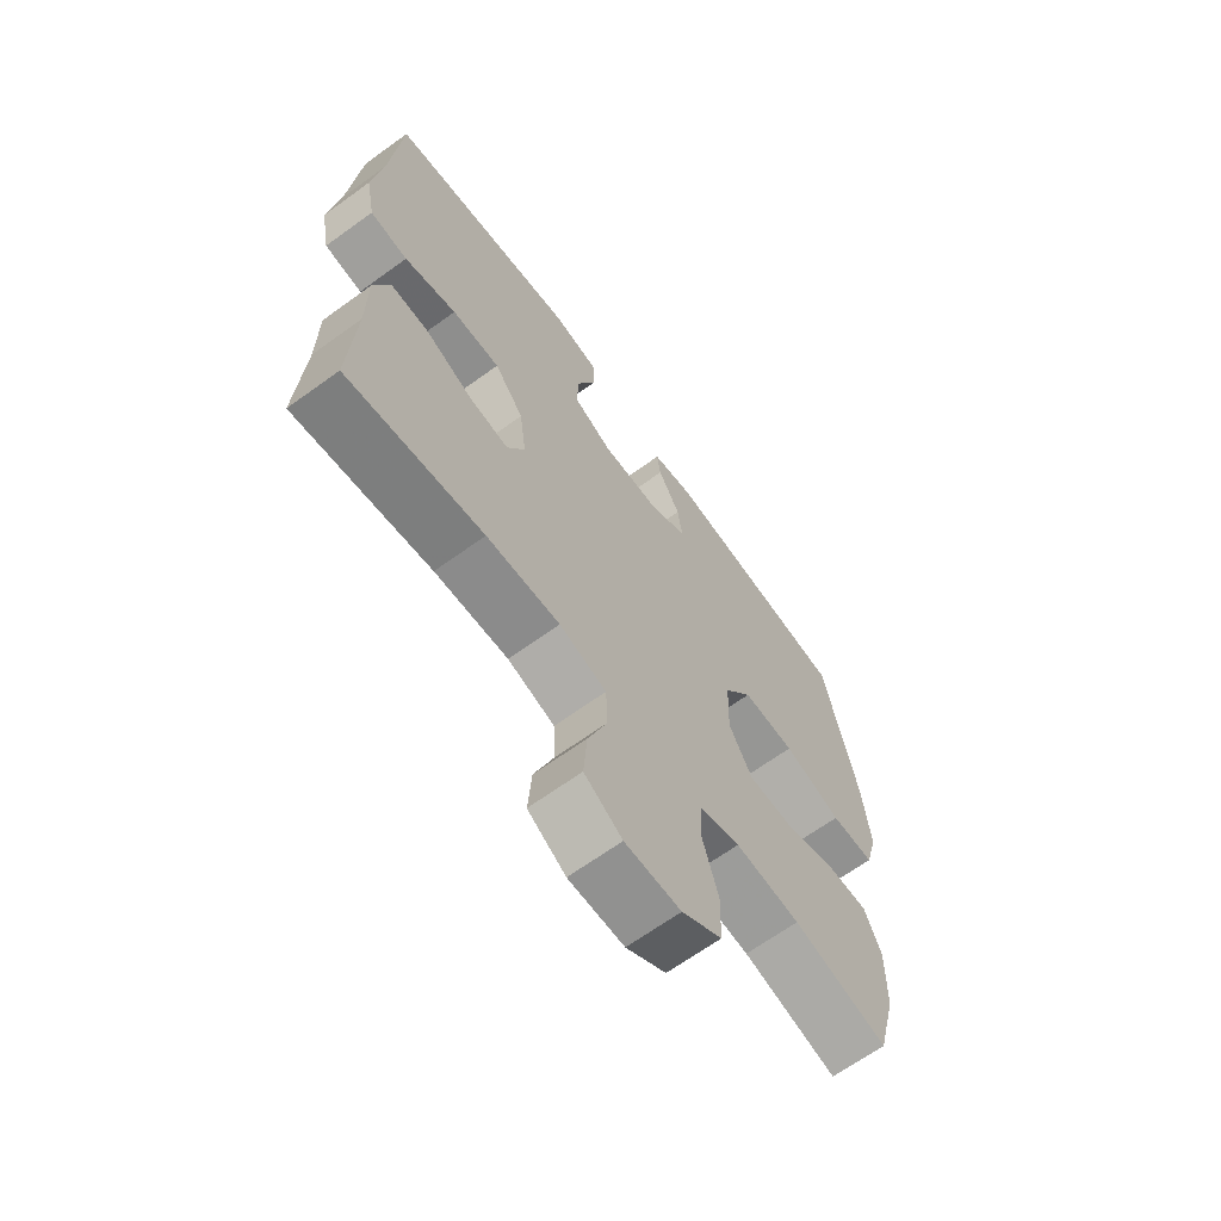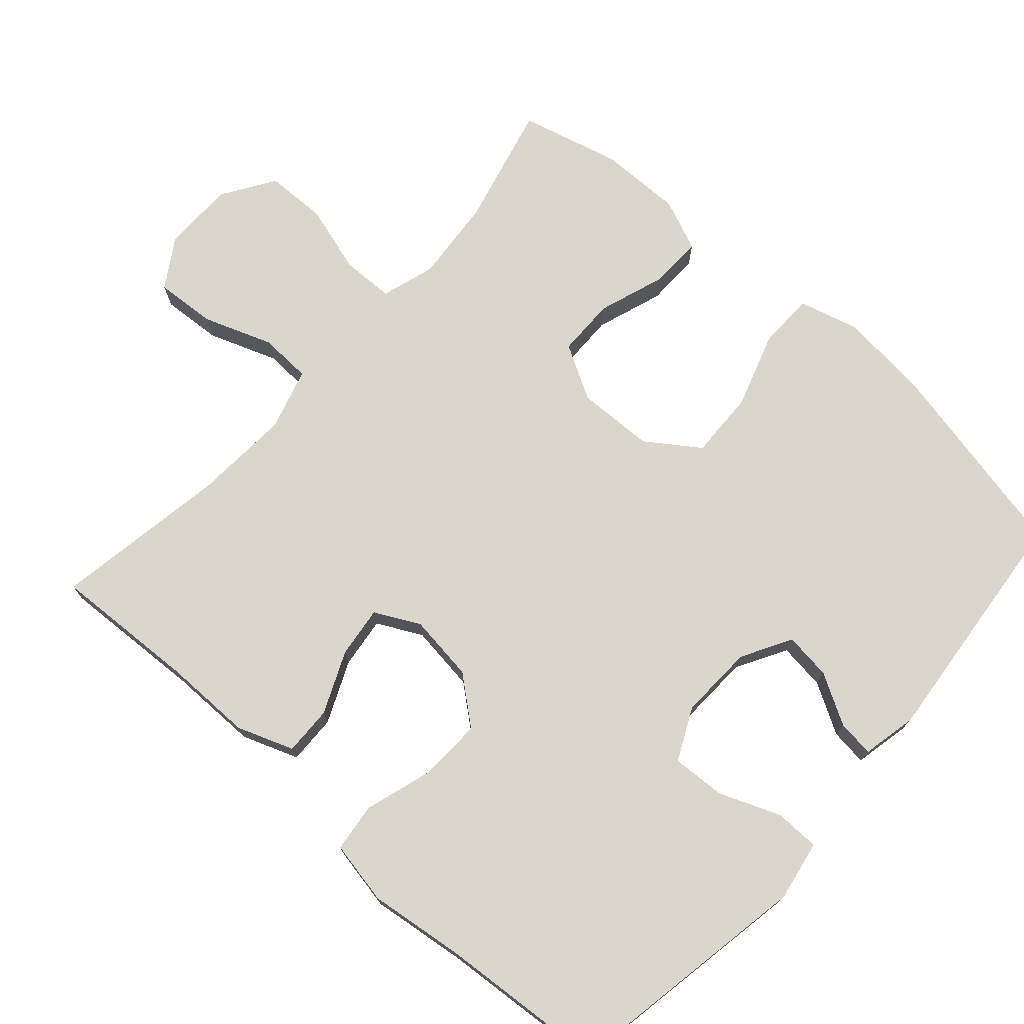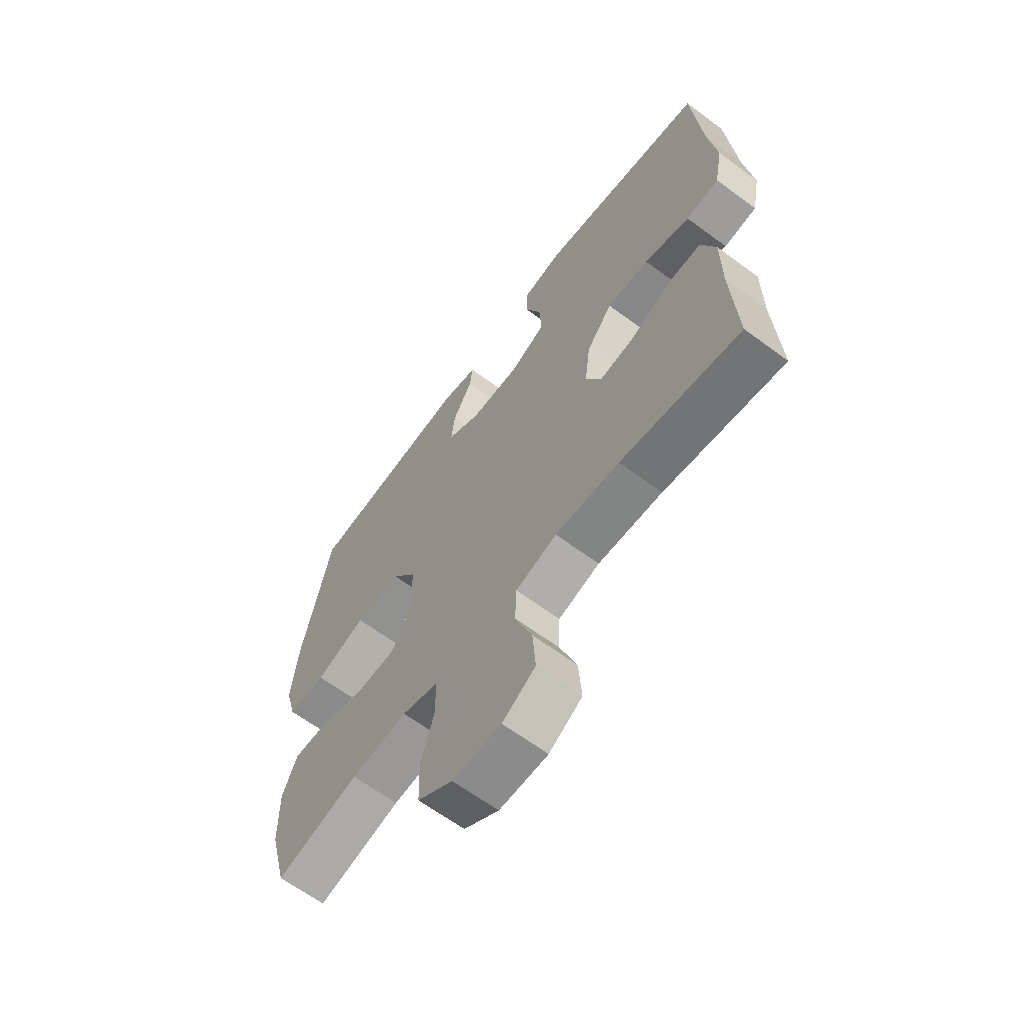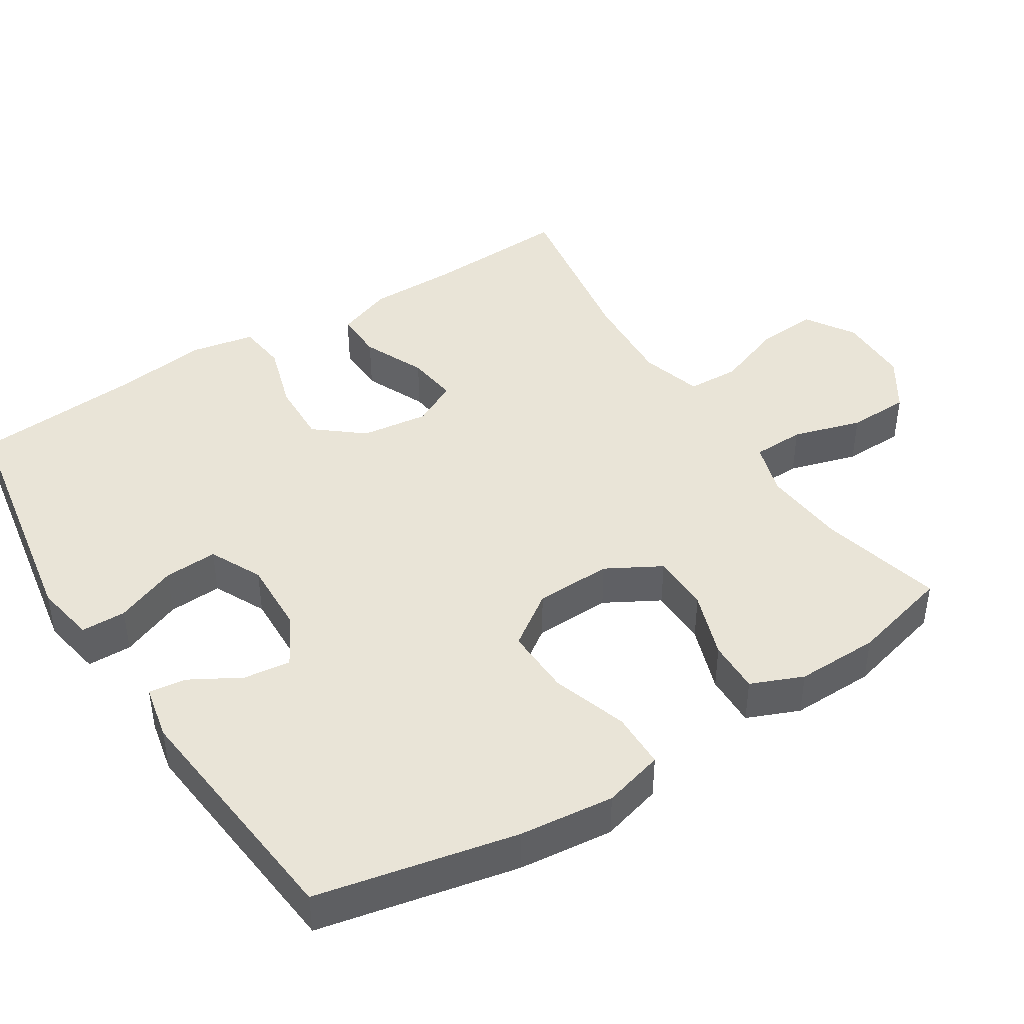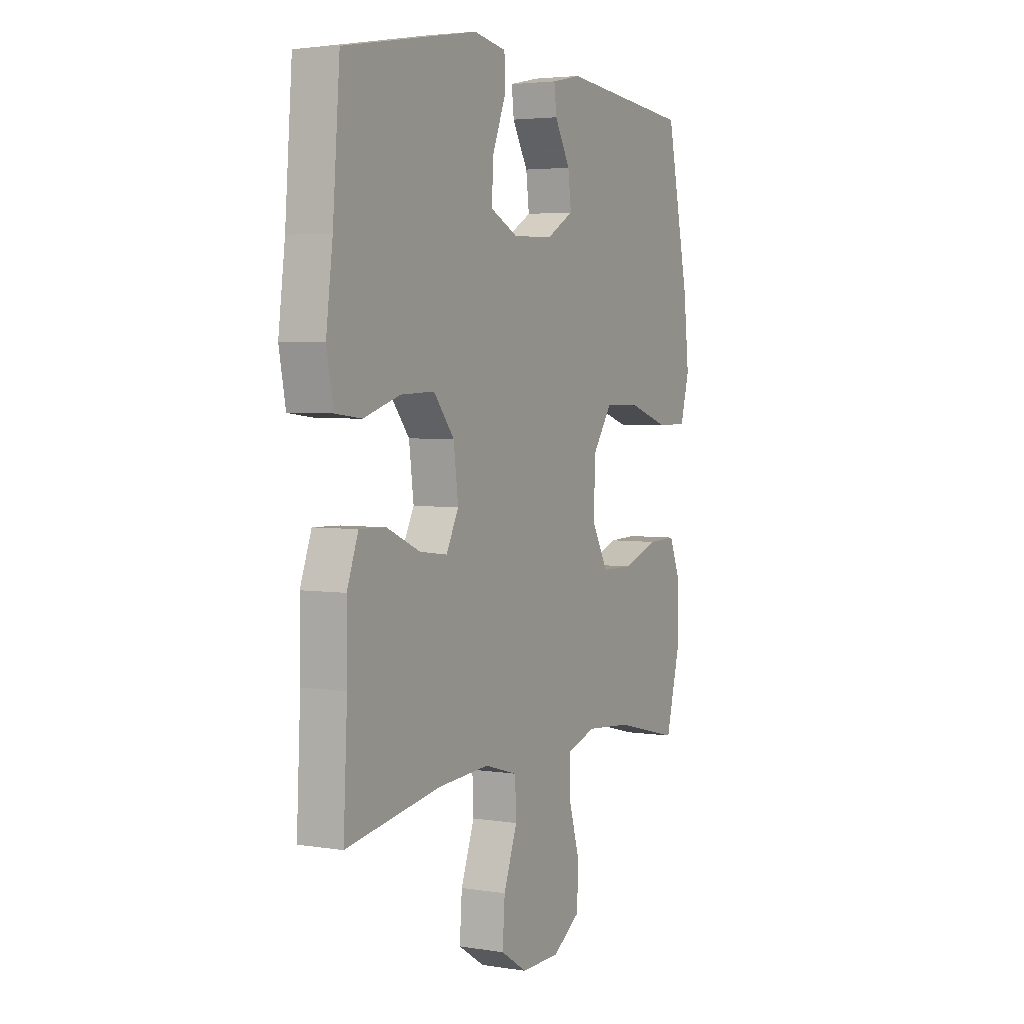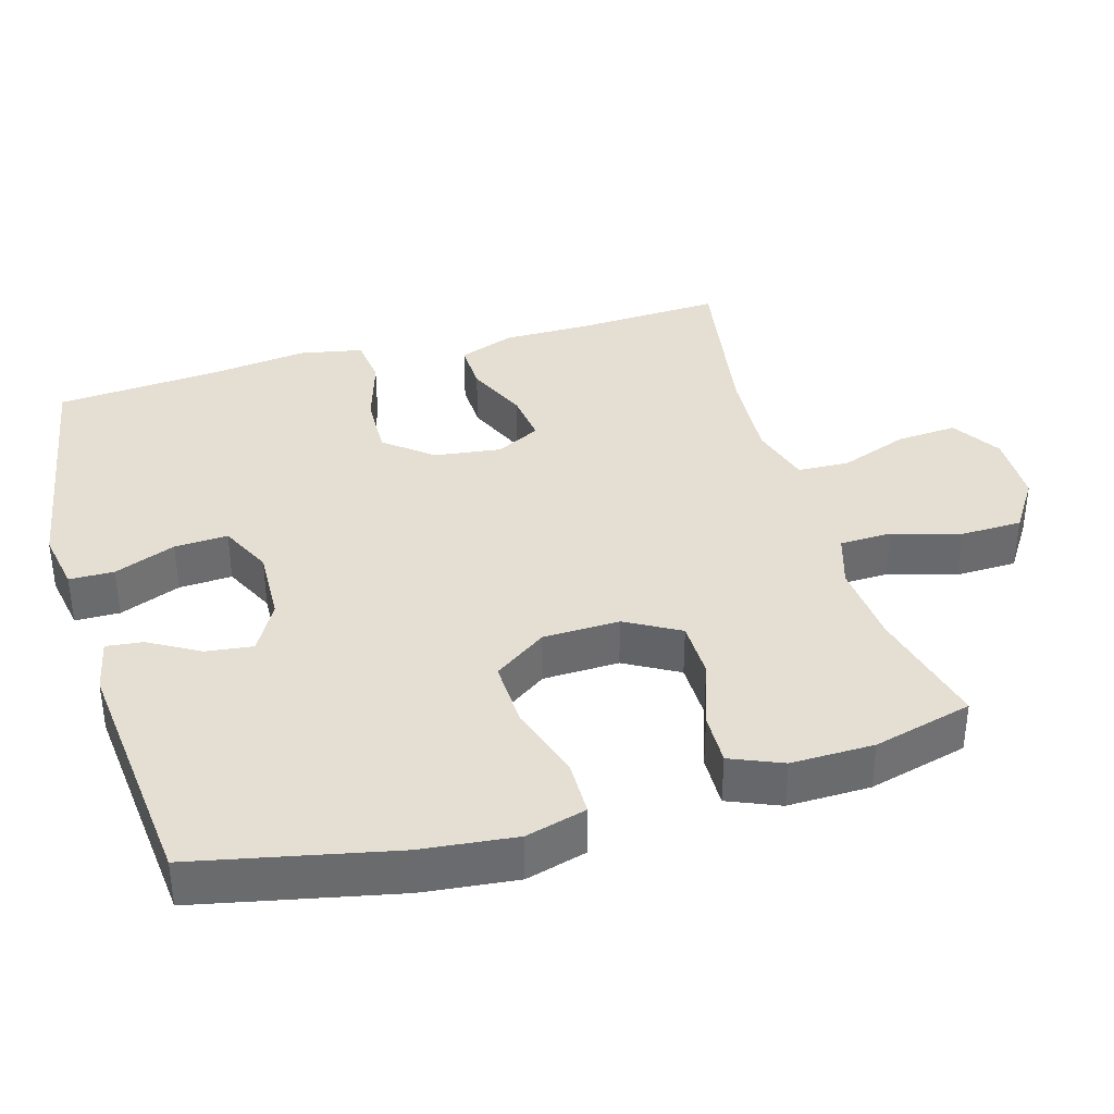
<metadata>
{"format":"obj","ext":"obj","renderer":"f3d","projection":"perspective","resolution":1024,"background":"white","views":[{"elev":-66.4,"azim":-54.0,"up":"+Z"},{"elev":73.8,"azim":-48.2,"up":"+Y"},{"elev":-64.3,"azim":-126.7,"up":"+Z"},{"elev":43.5,"azim":57.5,"up":"+Y"},{"elev":3.8,"azim":-62.1,"up":"+Z"},{"elev":37.1,"azim":73.9,"up":"+Y"}]}
</metadata>
<code>
v -0.5 0.07 0.5
v -0.154 0.07 0.56
v -0.07 0.07 0.545
v -0.069 0.07 0.483
v -0.103 0.07 0.398
v -0.107 0.07 0.324
v -0.035 0.07 0.289
v 0.069 0.07 0.293
v 0.138 0.07 0.332
v 0.13 0.07 0.397
v 0.09 0.07 0.467
v 0.084 0.07 0.518
v 0.16 0.07 0.534
v 0.5 0.07 0.5
v 0.558 0.07 0.225
v 0.572 0.07 0.094
v 0.549 0.07 0.01
v 0.471 0.07 0.009
v 0.367 0.07 0.043
v 0.273 0.07 0.046
v 0.222 0.07 -0.027
v 0.219 0.07 -0.133
v 0.261 0.07 -0.208
v 0.342 0.07 -0.209
v 0.435 0.07 -0.177
v 0.508 0.07 -0.175
v 0.538 0.07 -0.247
v 0.536 0.07 -0.362
v 0.5 0.07 -0.5
v 0.33 0.07 -0.458
v 0.214 0.07 -0.448
v 0.14 0.07 -0.471
v 0.138 0.07 -0.543
v 0.166 0.07 -0.638
v 0.164 0.07 -0.723
v 0.092 0.07 -0.77
v -0.008 0.07 -0.771
v -0.076 0.07 -0.728
v -0.07 0.07 -0.644
v -0.035 0.07 -0.549
v -0.038 0.07 -0.477
v -0.123 0.07 -0.452
v -0.255 0.07 -0.46
v -0.5 0.07 -0.5
v -0.49 0.07 -0.3
v -0.49 0.07 -0.176
v -0.461 0.07 -0.098
v -0.393 0.07 -0.1
v -0.307 0.07 -0.138
v -0.236 0.07 -0.147
v -0.204 0.07 -0.085
v -0.216 0.07 0.008
v -0.269 0.07 0.073
v -0.356 0.07 0.07
v -0.45 0.07 0.041
v -0.518 0.07 0.049
v -0.535 0.07 0.137
v -0.518 0.07 0.27
v -0.5 0 0.5
v -0.154 0 0.56
v -0.07 0 0.545
v -0.069 0 0.483
v -0.103 0 0.398
v -0.107 0 0.324
v -0.035 0 0.289
v 0.069 0 0.293
v 0.138 0 0.332
v 0.13 0 0.397
v 0.09 0 0.467
v 0.084 0 0.518
v 0.16 0 0.534
v 0.5 0 0.5
v 0.558 0 0.225
v 0.572 0 0.094
v 0.549 0 0.01
v 0.471 0 0.009
v 0.367 0 0.043
v 0.273 0 0.046
v 0.222 0 -0.027
v 0.219 0 -0.133
v 0.261 0 -0.208
v 0.342 0 -0.209
v 0.435 0 -0.177
v 0.508 0 -0.175
v 0.538 0 -0.247
v 0.536 0 -0.362
v 0.5 0 -0.5
v 0.33 0 -0.458
v 0.214 0 -0.448
v 0.14 0 -0.471
v 0.138 0 -0.543
v 0.166 0 -0.638
v 0.164 0 -0.723
v 0.092 0 -0.77
v -0.008 0 -0.771
v -0.076 0 -0.728
v -0.07 0 -0.644
v -0.035 0 -0.549
v -0.038 0 -0.477
v -0.123 0 -0.452
v -0.255 0 -0.46
v -0.5 0 -0.5
v -0.49 0 -0.3
v -0.49 0 -0.176
v -0.461 0 -0.098
v -0.393 0 -0.1
v -0.307 0 -0.138
v -0.236 0 -0.147
v -0.204 0 -0.085
v -0.216 0 0.008
v -0.269 0 0.073
v -0.356 0 0.07
v -0.45 0 0.041
v -0.518 0 0.049
v -0.535 0 0.137
v -0.518 0 0.27
f 56 57 58
f 55 56 58
f 54 55 58
f 3 4 5
f 2 3 5
f 1 2 5
f 58 1 5
f 54 58 5
f 53 54 5
f 52 53 5 6
f 51 52 6 7
f 47 48 49
f 46 47 49
f 45 46 49
f 45 49 50
f 44 45 50
f 43 44 50
f 42 43 50 51
f 38 39 40
f 37 38 40
f 36 37 40
f 35 36 40
f 34 35 40
f 33 34 40
f 32 33 40 41
f 51 7 8
f 42 51 8
f 41 42 8
f 32 41 8
f 31 32 8
f 28 29 30
f 27 28 30
f 26 27 30
f 25 26 30
f 24 25 30
f 17 18 19
f 16 17 19
f 15 16 19
f 14 15 19
f 13 14 19
f 12 13 19
f 11 12 19
f 10 11 19
f 9 10 19 20
f 8 9 20 21
f 23 24 30 31
f 22 23 31
f 22 31 8
f 8 21 22
f 116 115 114
f 116 114 113
f 116 113 112
f 63 62 61
f 63 61 60
f 63 60 59
f 63 59 116
f 63 116 112
f 63 112 111
f 64 63 111 110
f 65 64 110 109
f 107 106 105
f 107 105 104
f 107 104 103
f 108 107 103
f 108 103 102
f 108 102 101
f 109 108 101 100
f 98 97 96
f 98 96 95
f 98 95 94
f 98 94 93
f 98 93 92
f 98 92 91
f 99 98 91 90
f 66 65 109
f 66 109 100
f 66 100 99
f 66 99 90
f 66 90 89
f 88 87 86
f 88 86 85
f 88 85 84
f 88 84 83
f 88 83 82
f 77 76 75
f 77 75 74
f 77 74 73
f 77 73 72
f 77 72 71
f 77 71 70
f 77 70 69
f 77 69 68
f 78 77 68 67
f 79 78 67 66
f 89 88 82 81
f 89 81 80
f 66 89 80
f 80 79 66
f 1 59 60 2
f 2 60 61 3
f 3 61 62 4
f 4 62 63 5
f 5 63 64 6
f 6 64 65 7
f 7 65 66 8
f 8 66 67 9
f 9 67 68 10
f 10 68 69 11
f 11 69 70 12
f 12 70 71 13
f 13 71 72 14
f 14 72 73 15
f 15 73 74 16
f 16 74 75 17
f 17 75 76 18
f 18 76 77 19
f 19 77 78 20
f 20 78 79 21
f 21 79 80 22
f 22 80 81 23
f 23 81 82 24
f 24 82 83 25
f 25 83 84 26
f 26 84 85 27
f 27 85 86 28
f 28 86 87 29
f 29 87 88 30
f 30 88 89 31
f 31 89 90 32
f 32 90 91 33
f 33 91 92 34
f 34 92 93 35
f 35 93 94 36
f 36 94 95 37
f 37 95 96 38
f 38 96 97 39
f 39 97 98 40
f 40 98 99 41
f 41 99 100 42
f 42 100 101 43
f 43 101 102 44
f 44 102 103 45
f 45 103 104 46
f 46 104 105 47
f 47 105 106 48
f 48 106 107 49
f 49 107 108 50
f 50 108 109 51
f 51 109 110 52
f 52 110 111 53
f 53 111 112 54
f 54 112 113 55
f 55 113 114 56
f 56 114 115 57
f 57 115 116 58
f 58 116 59 1

</code>
